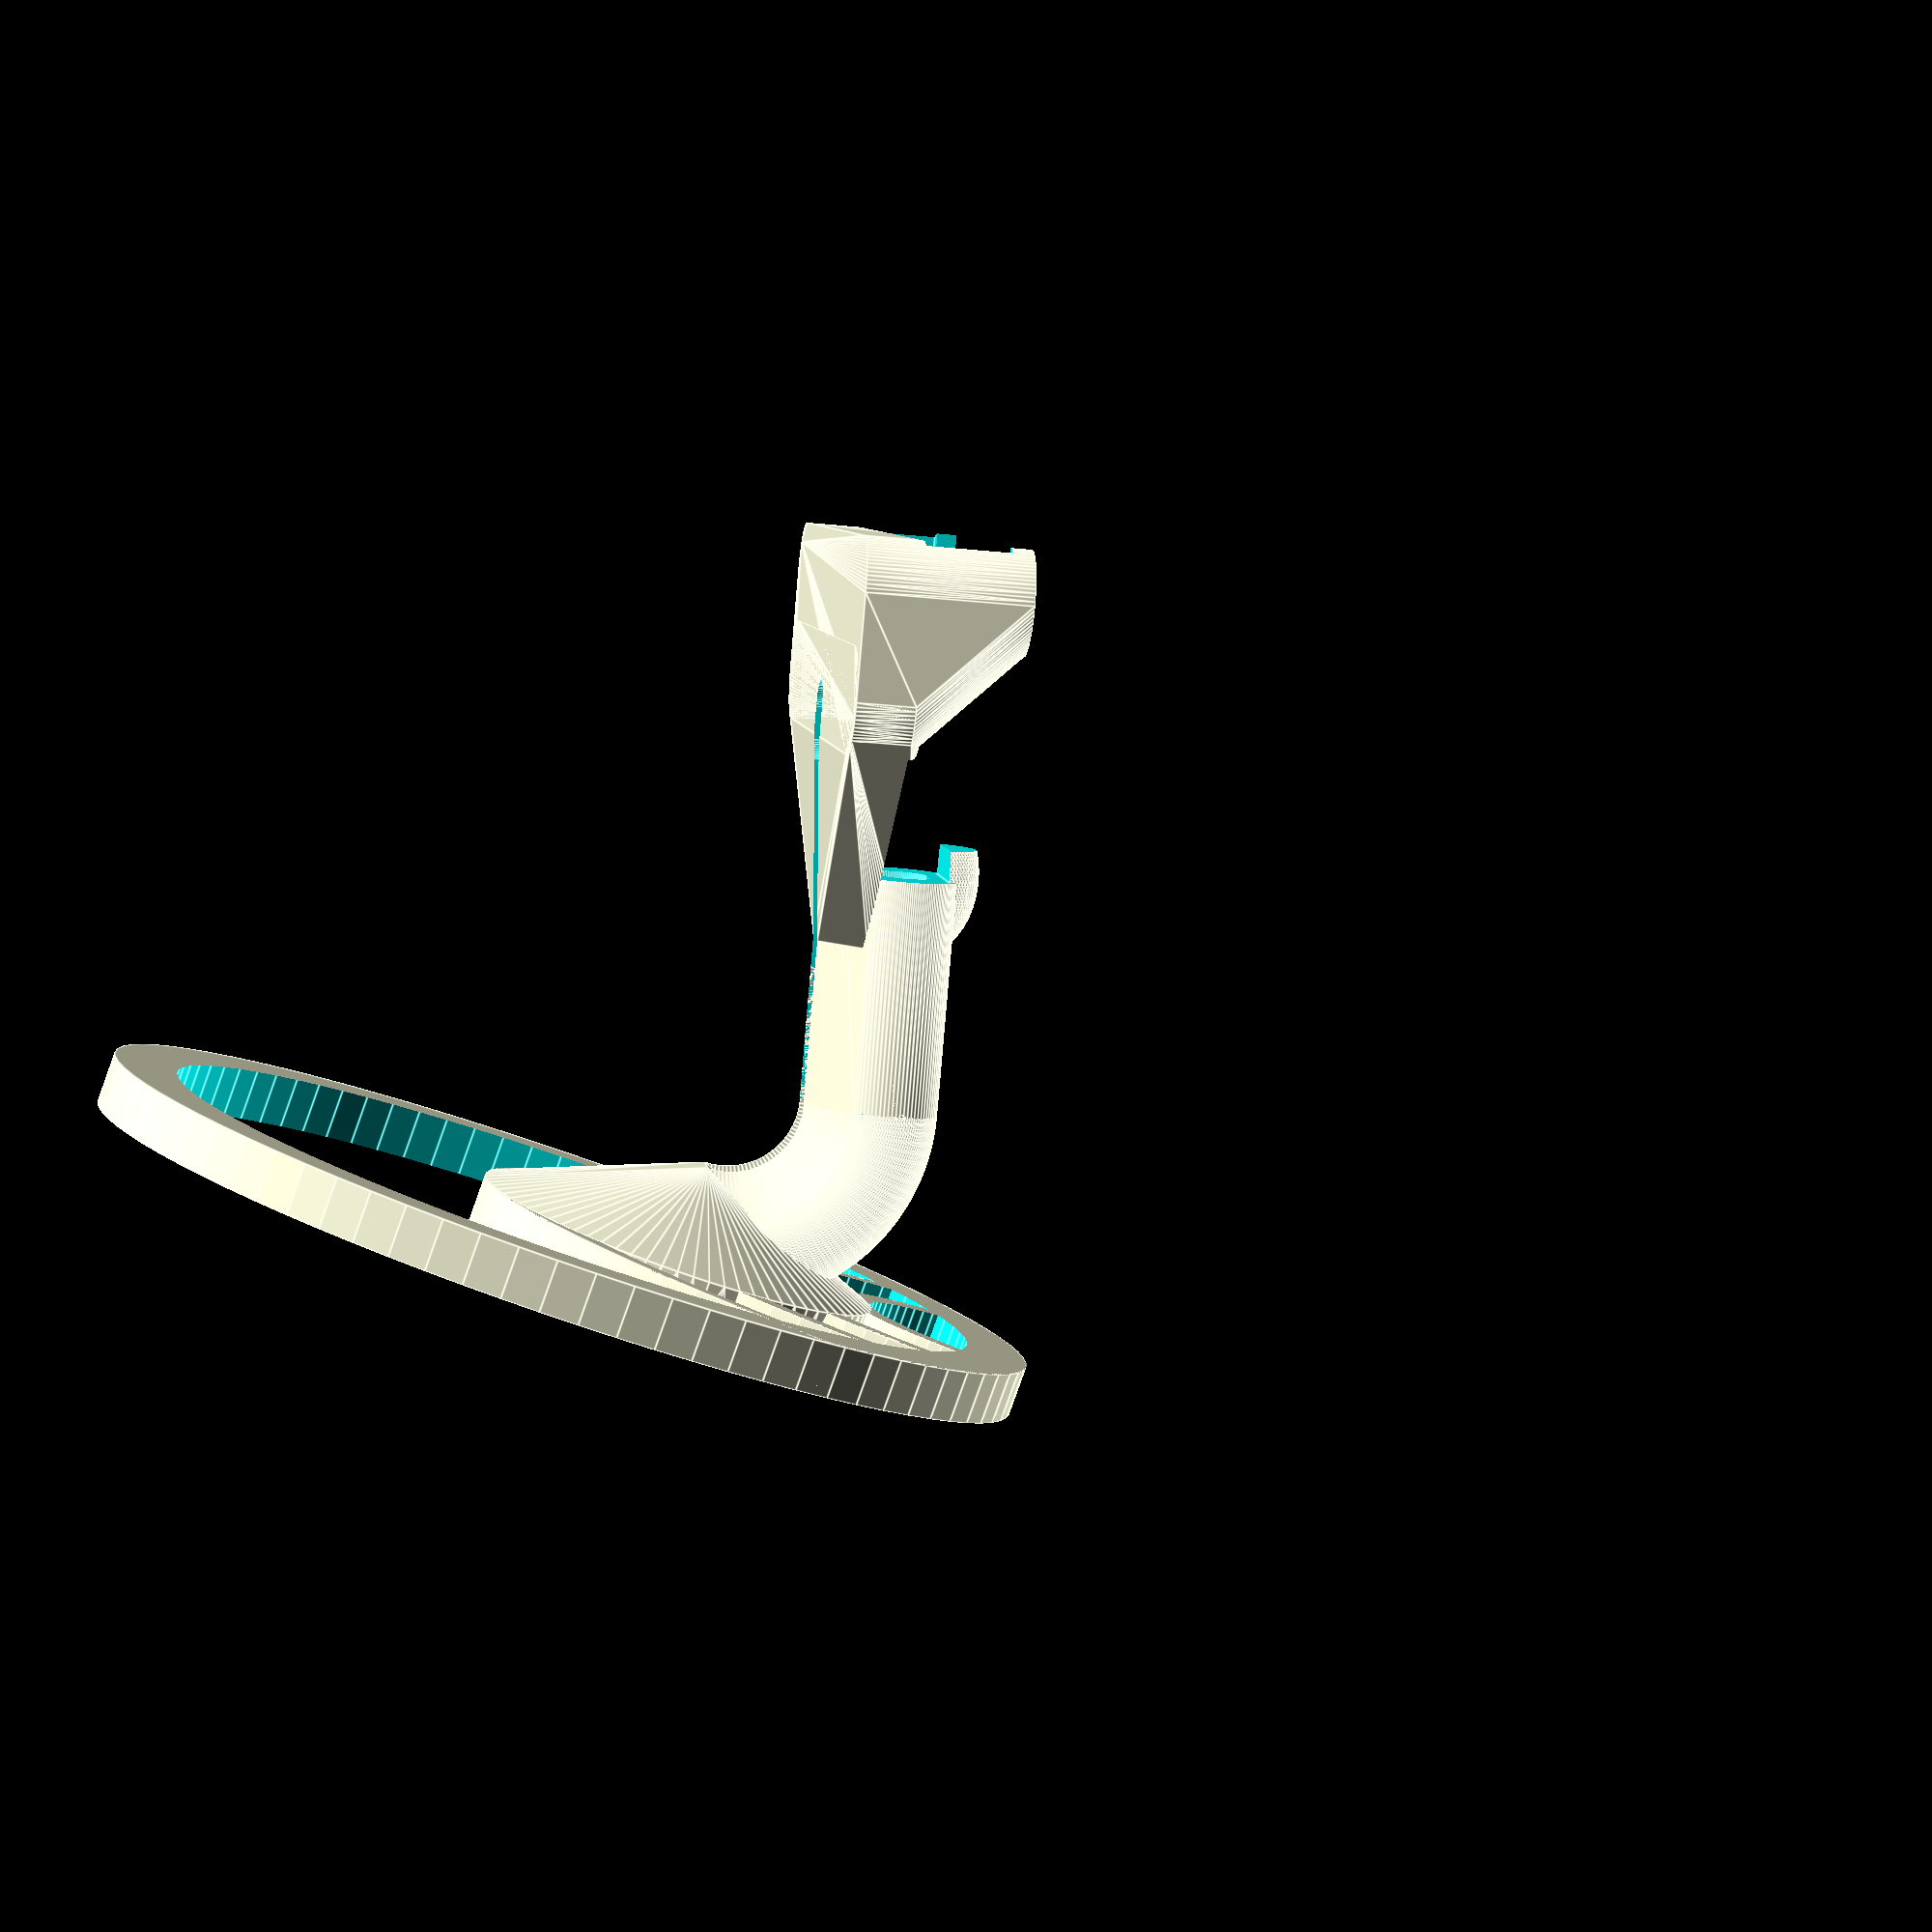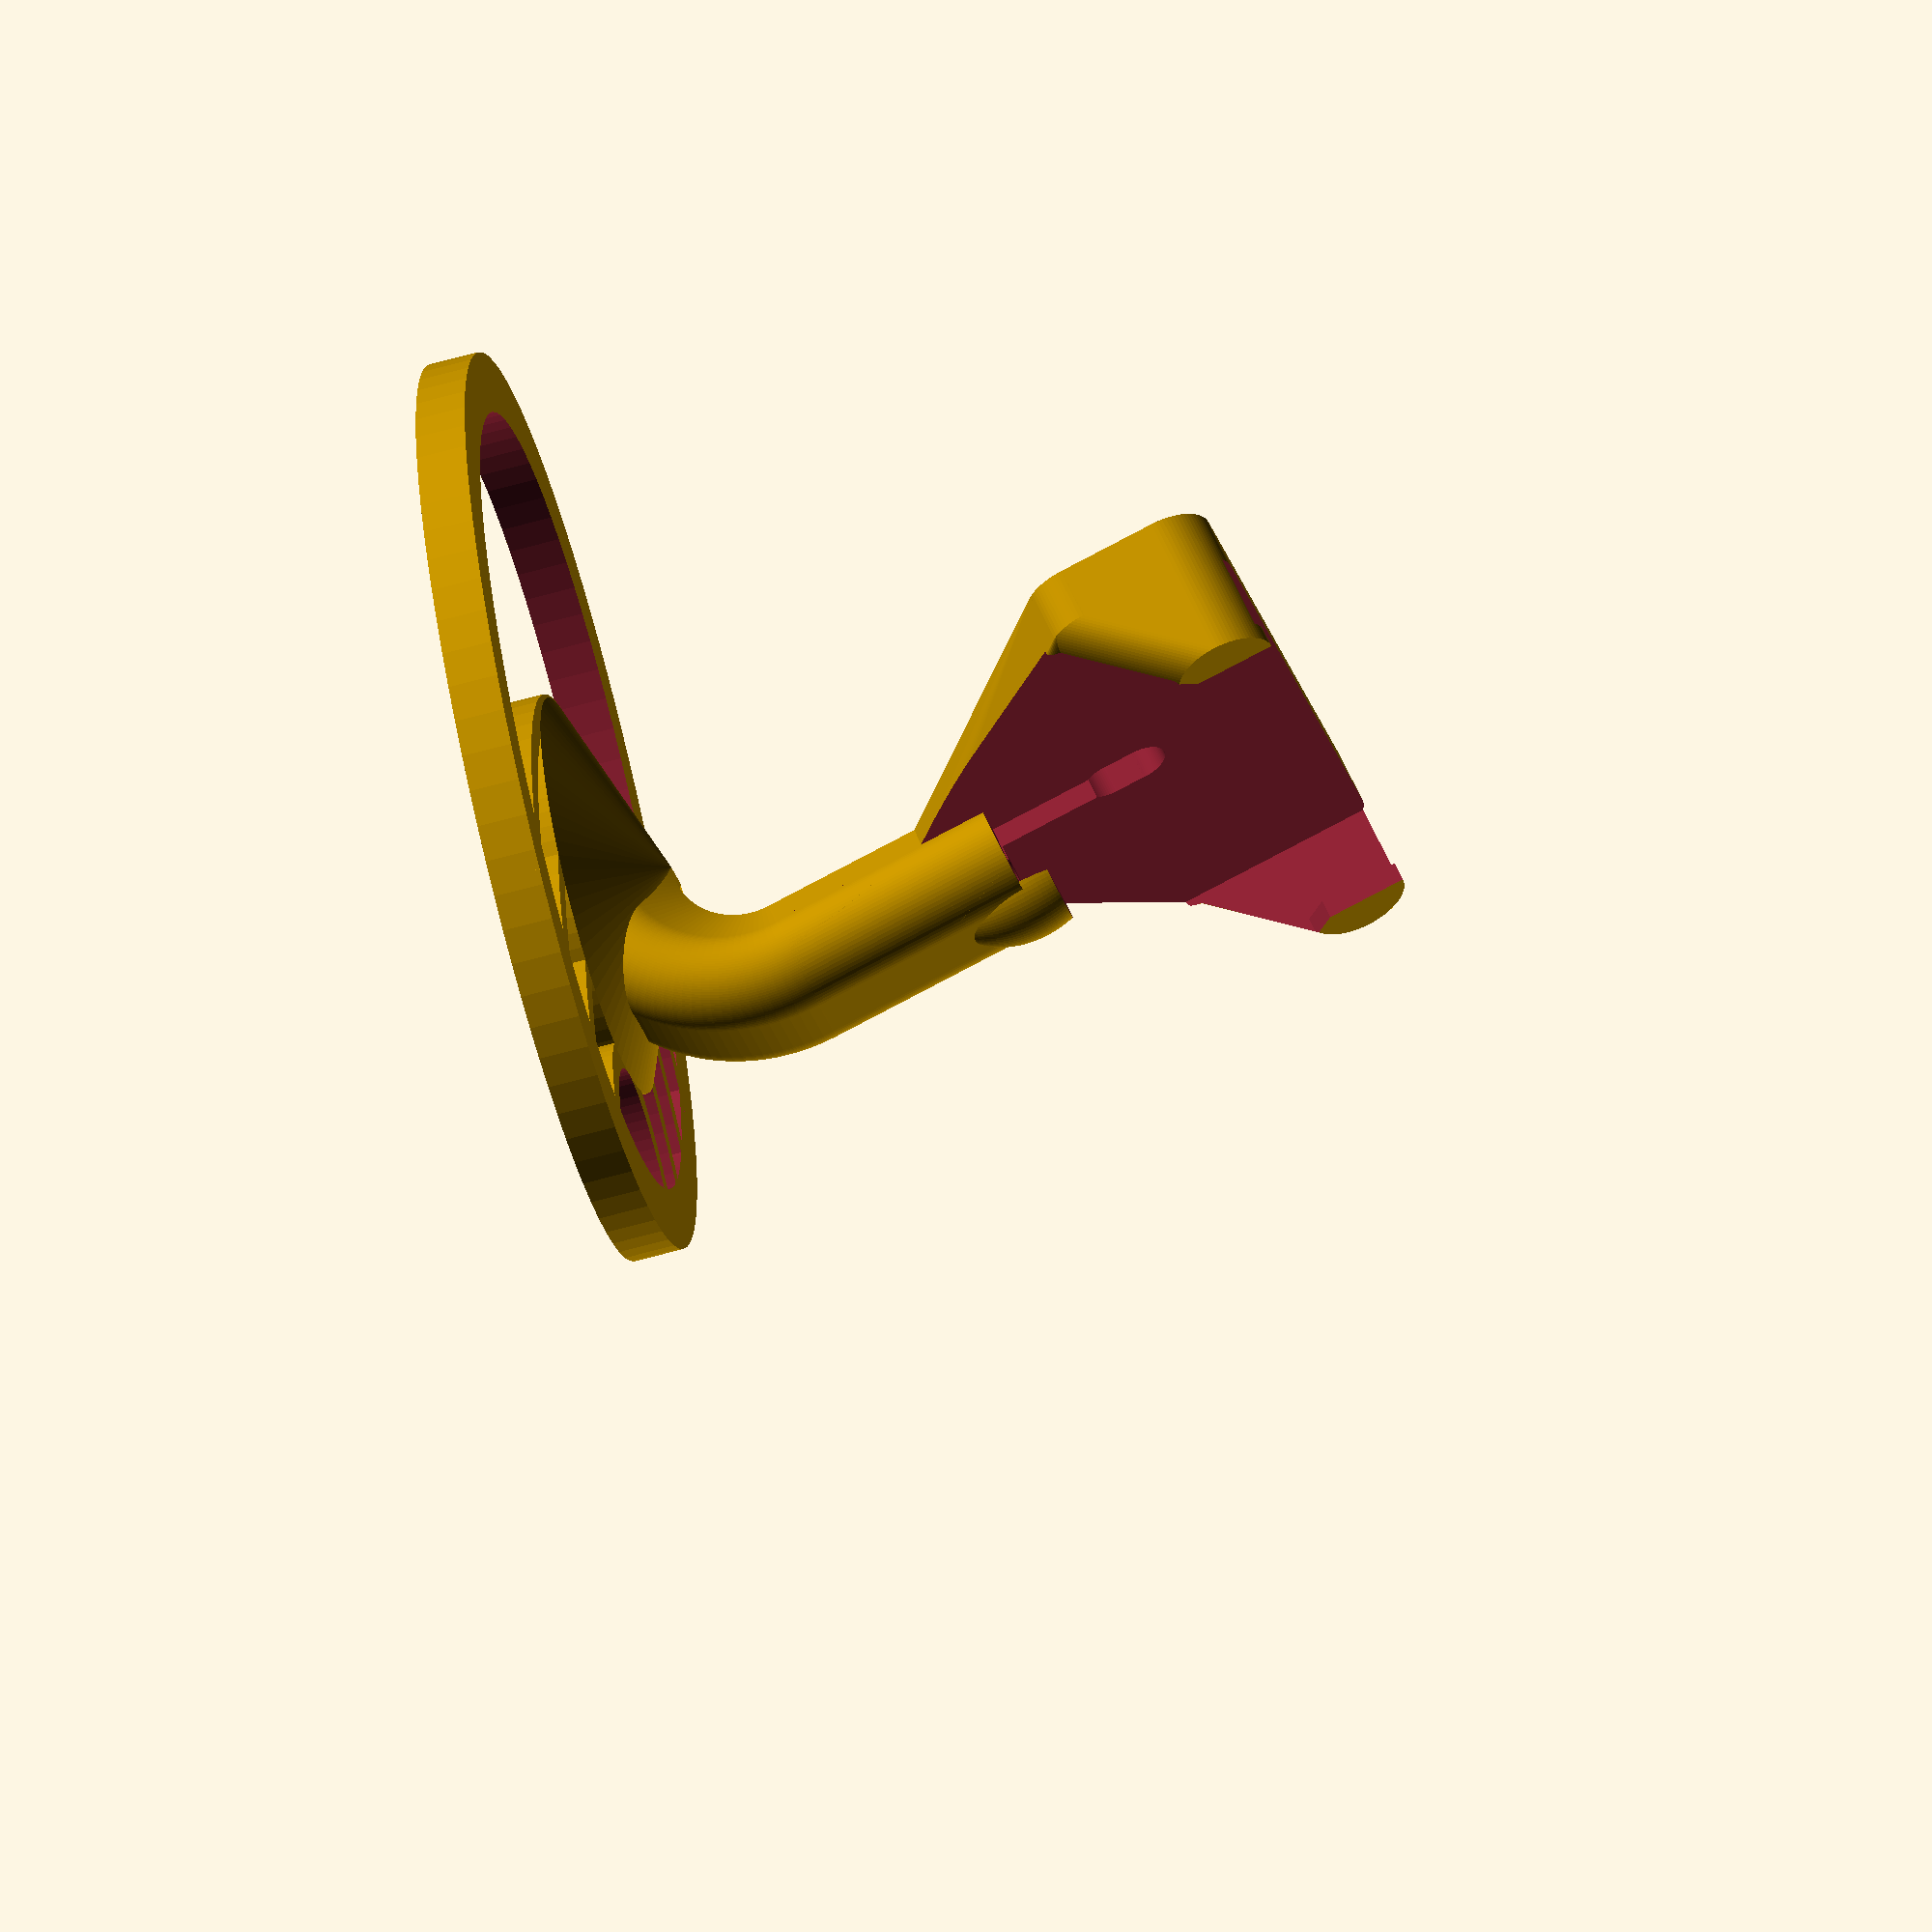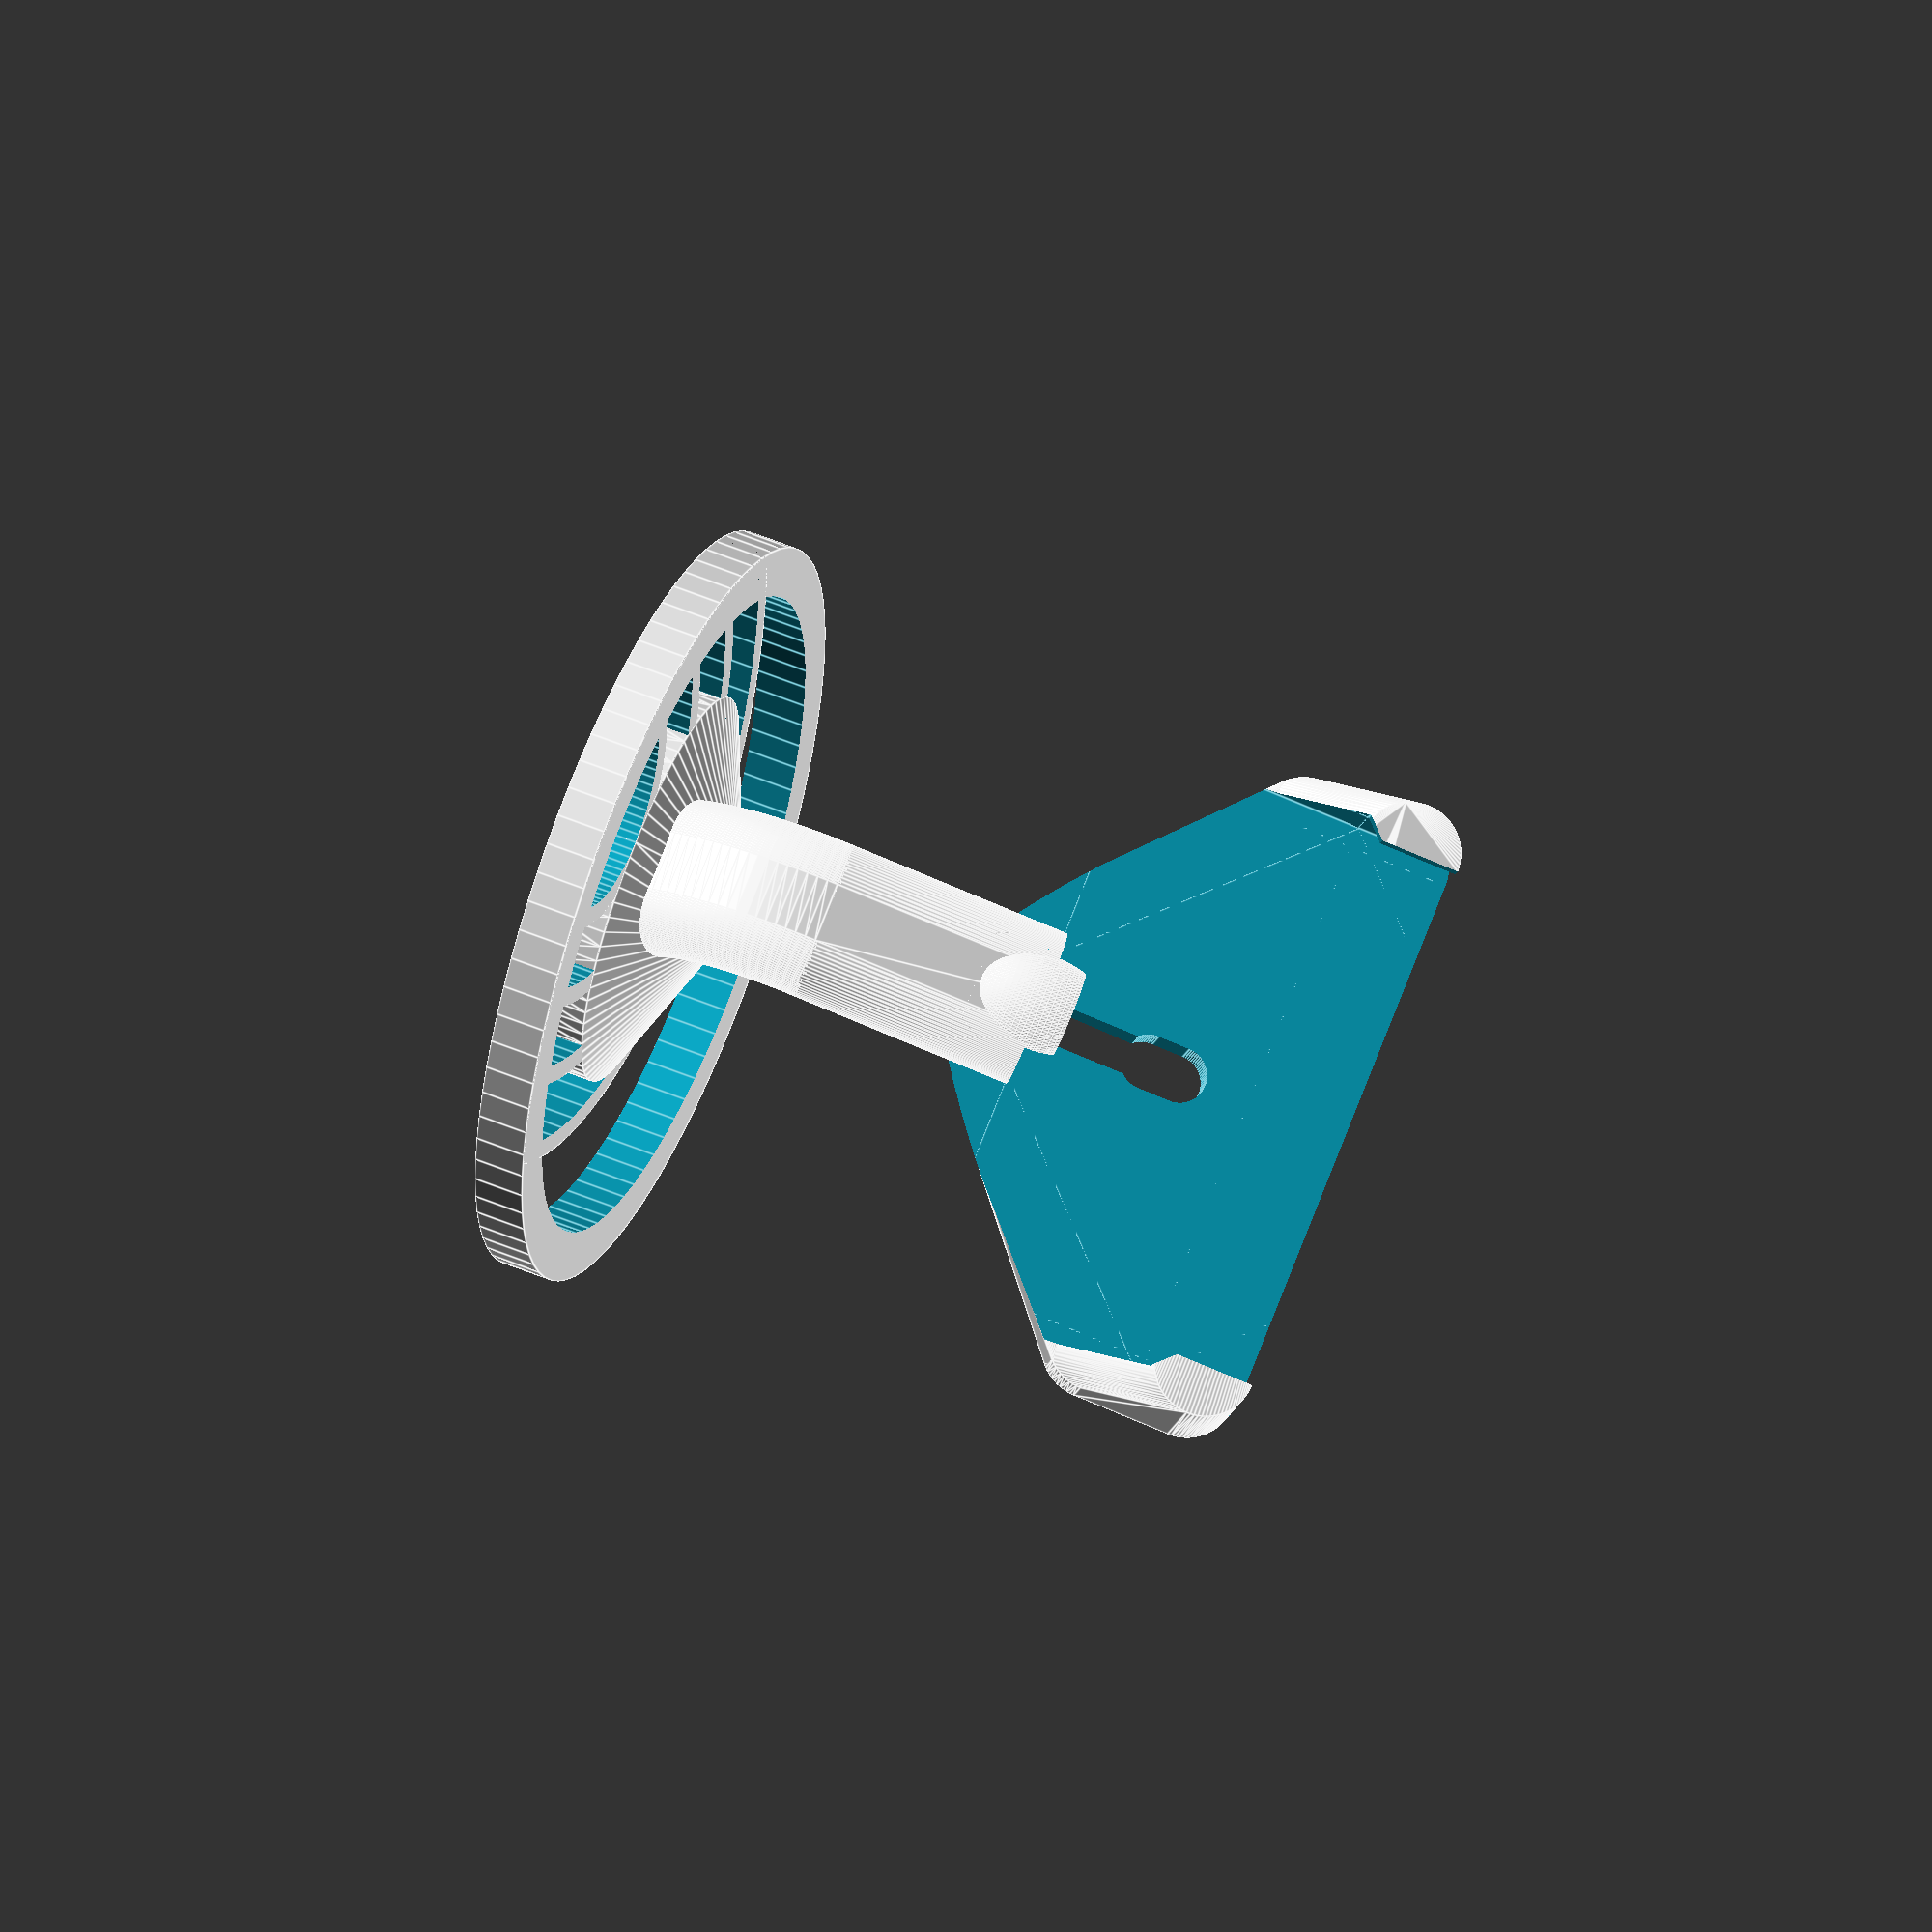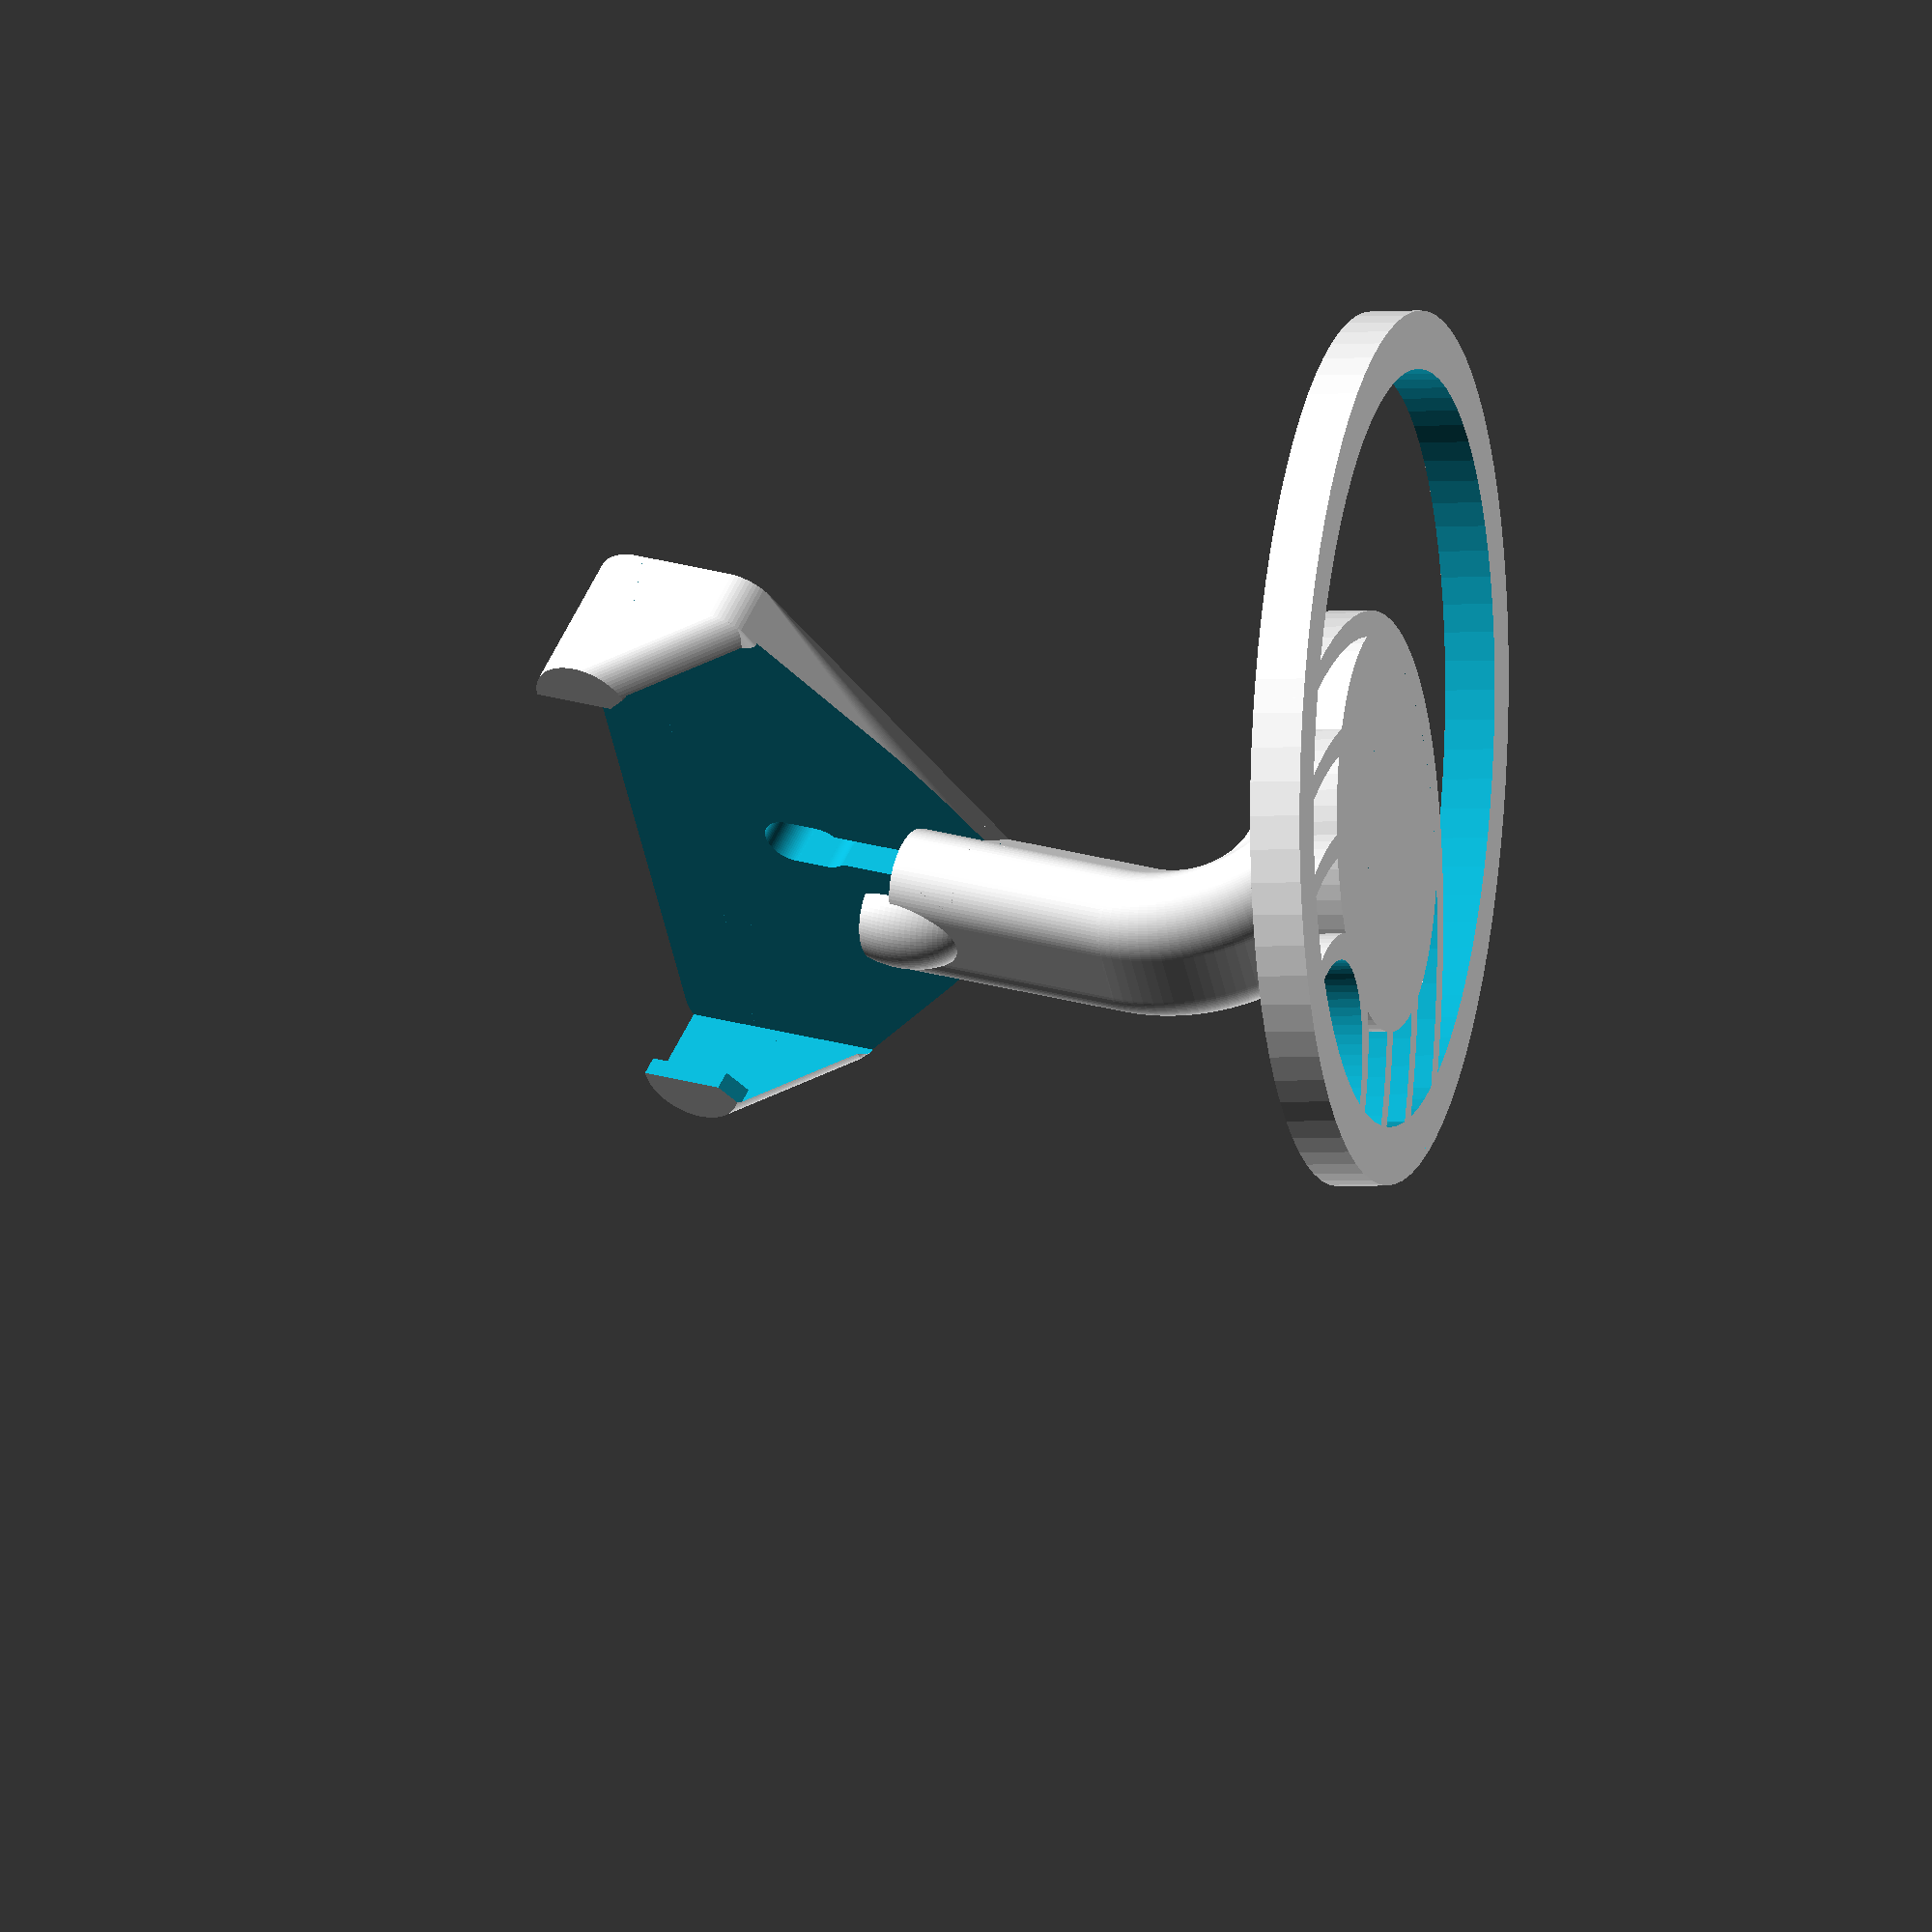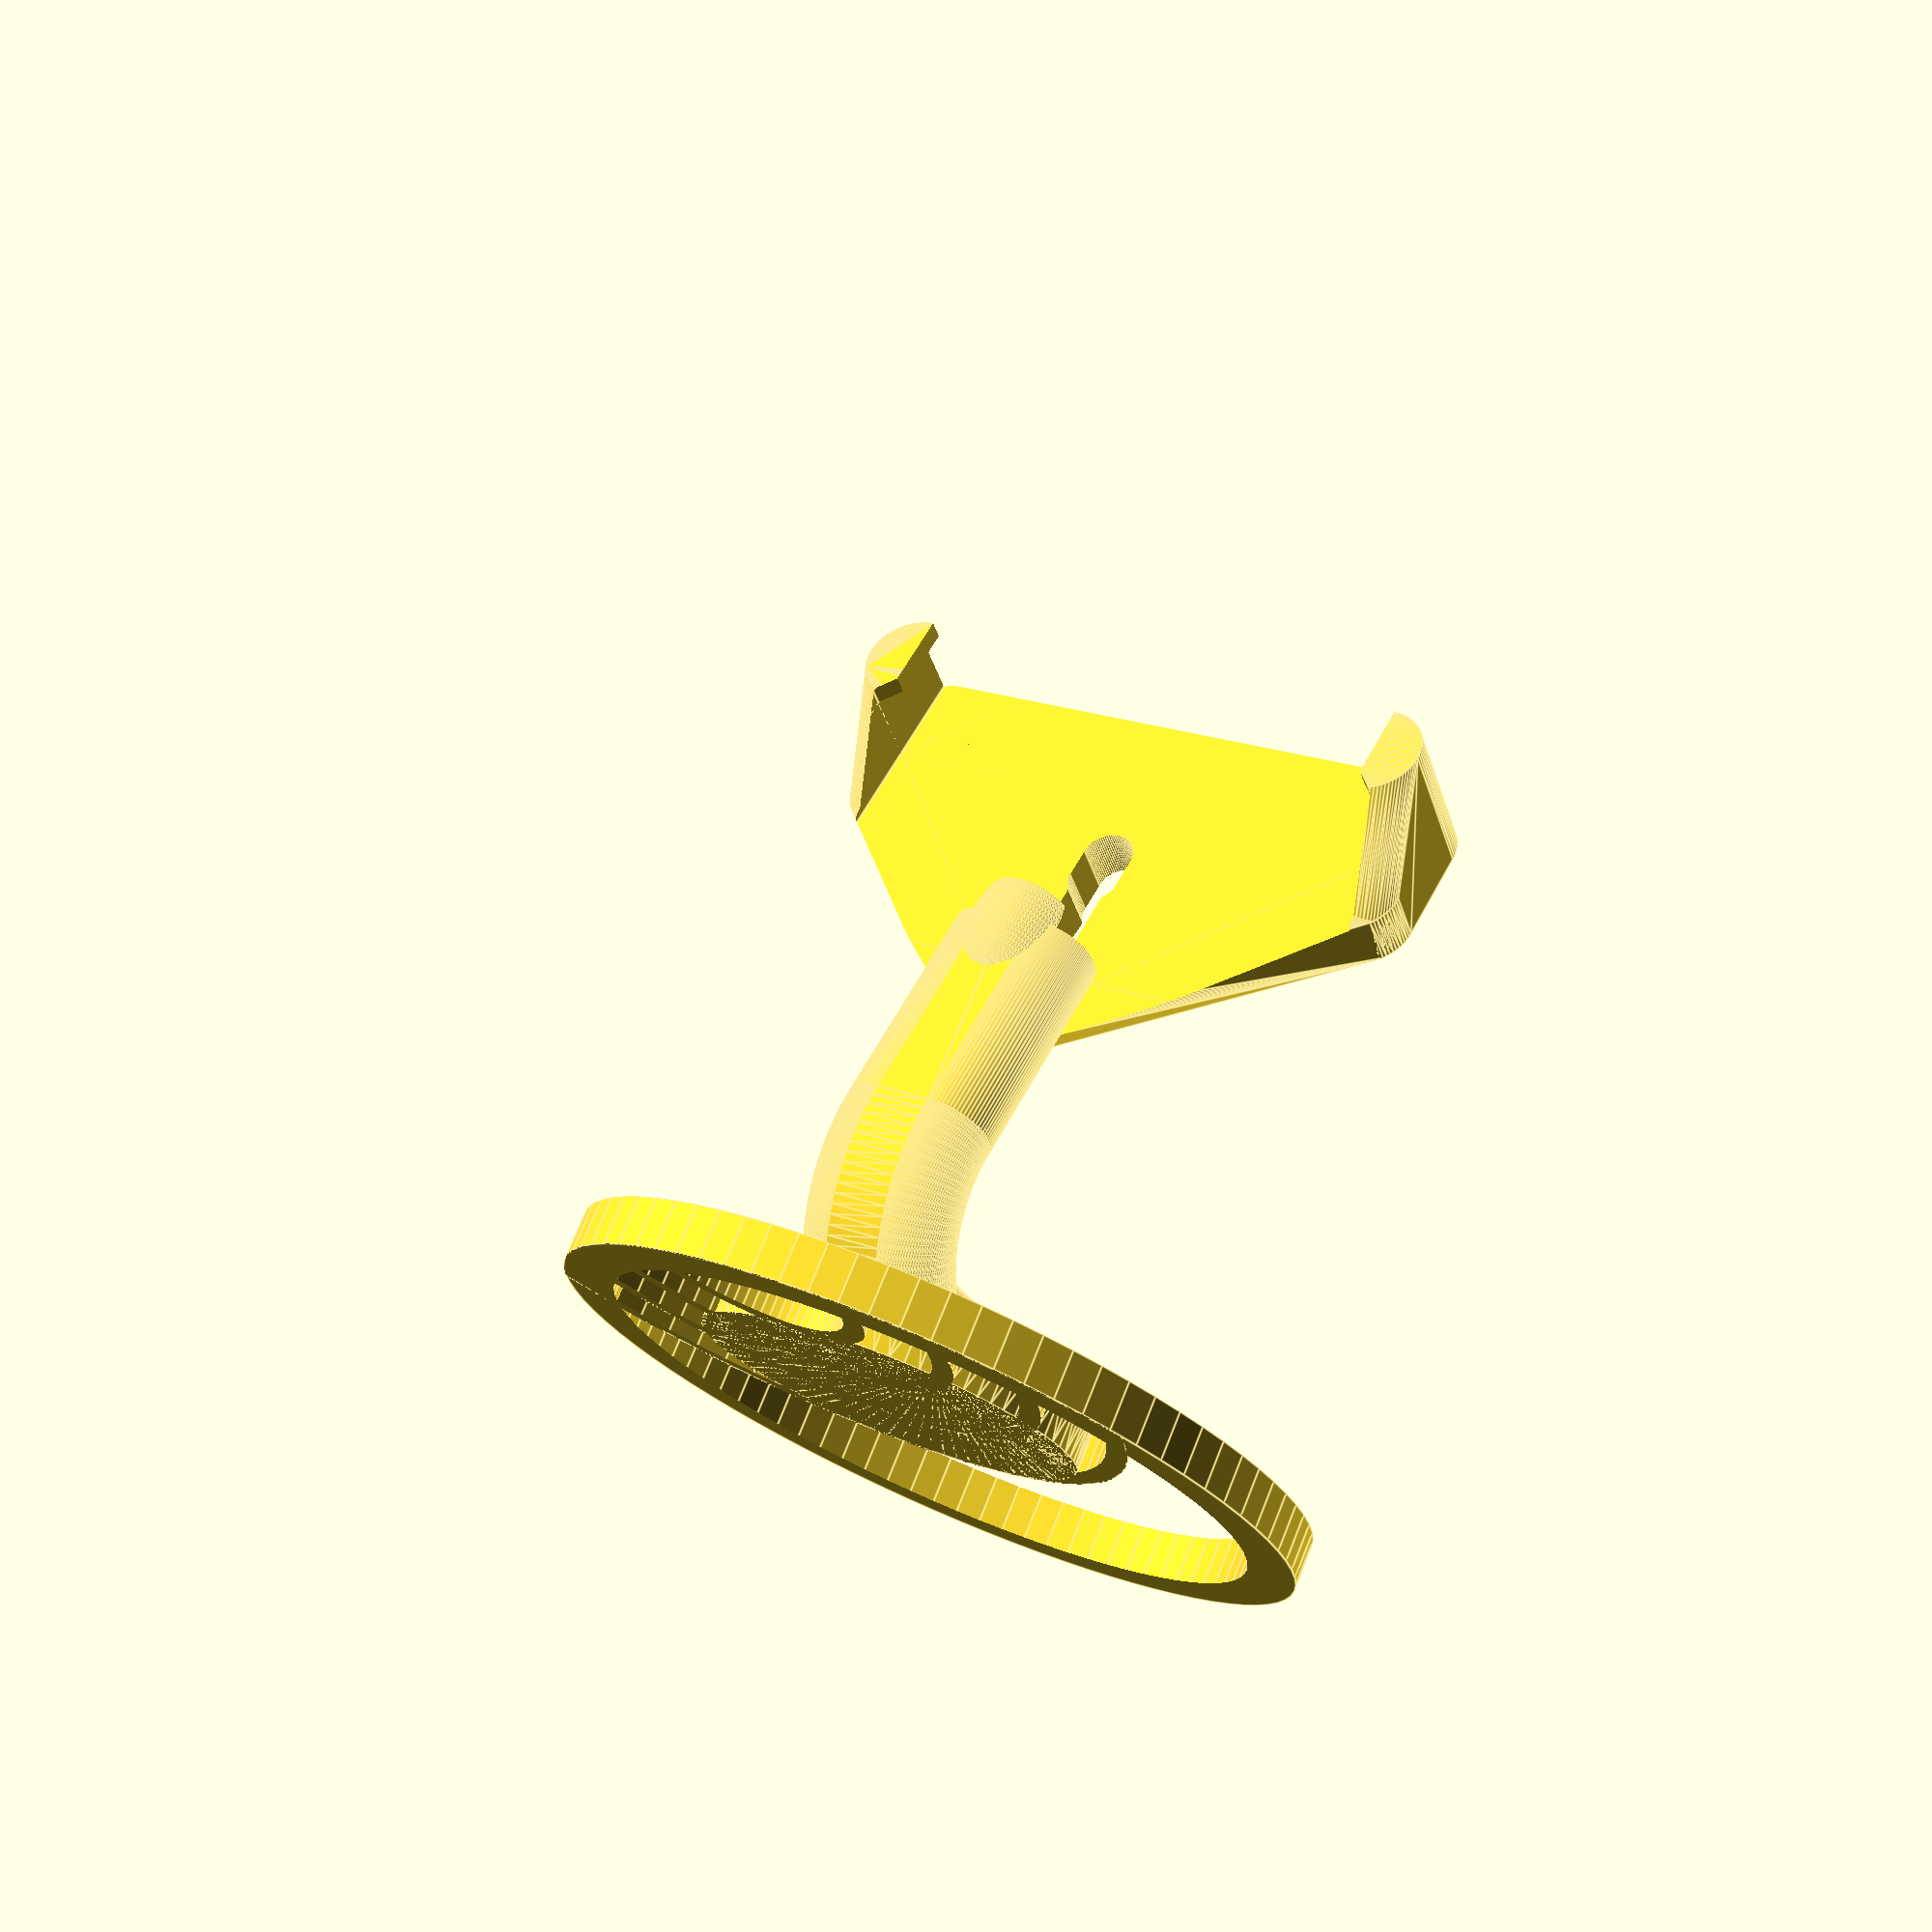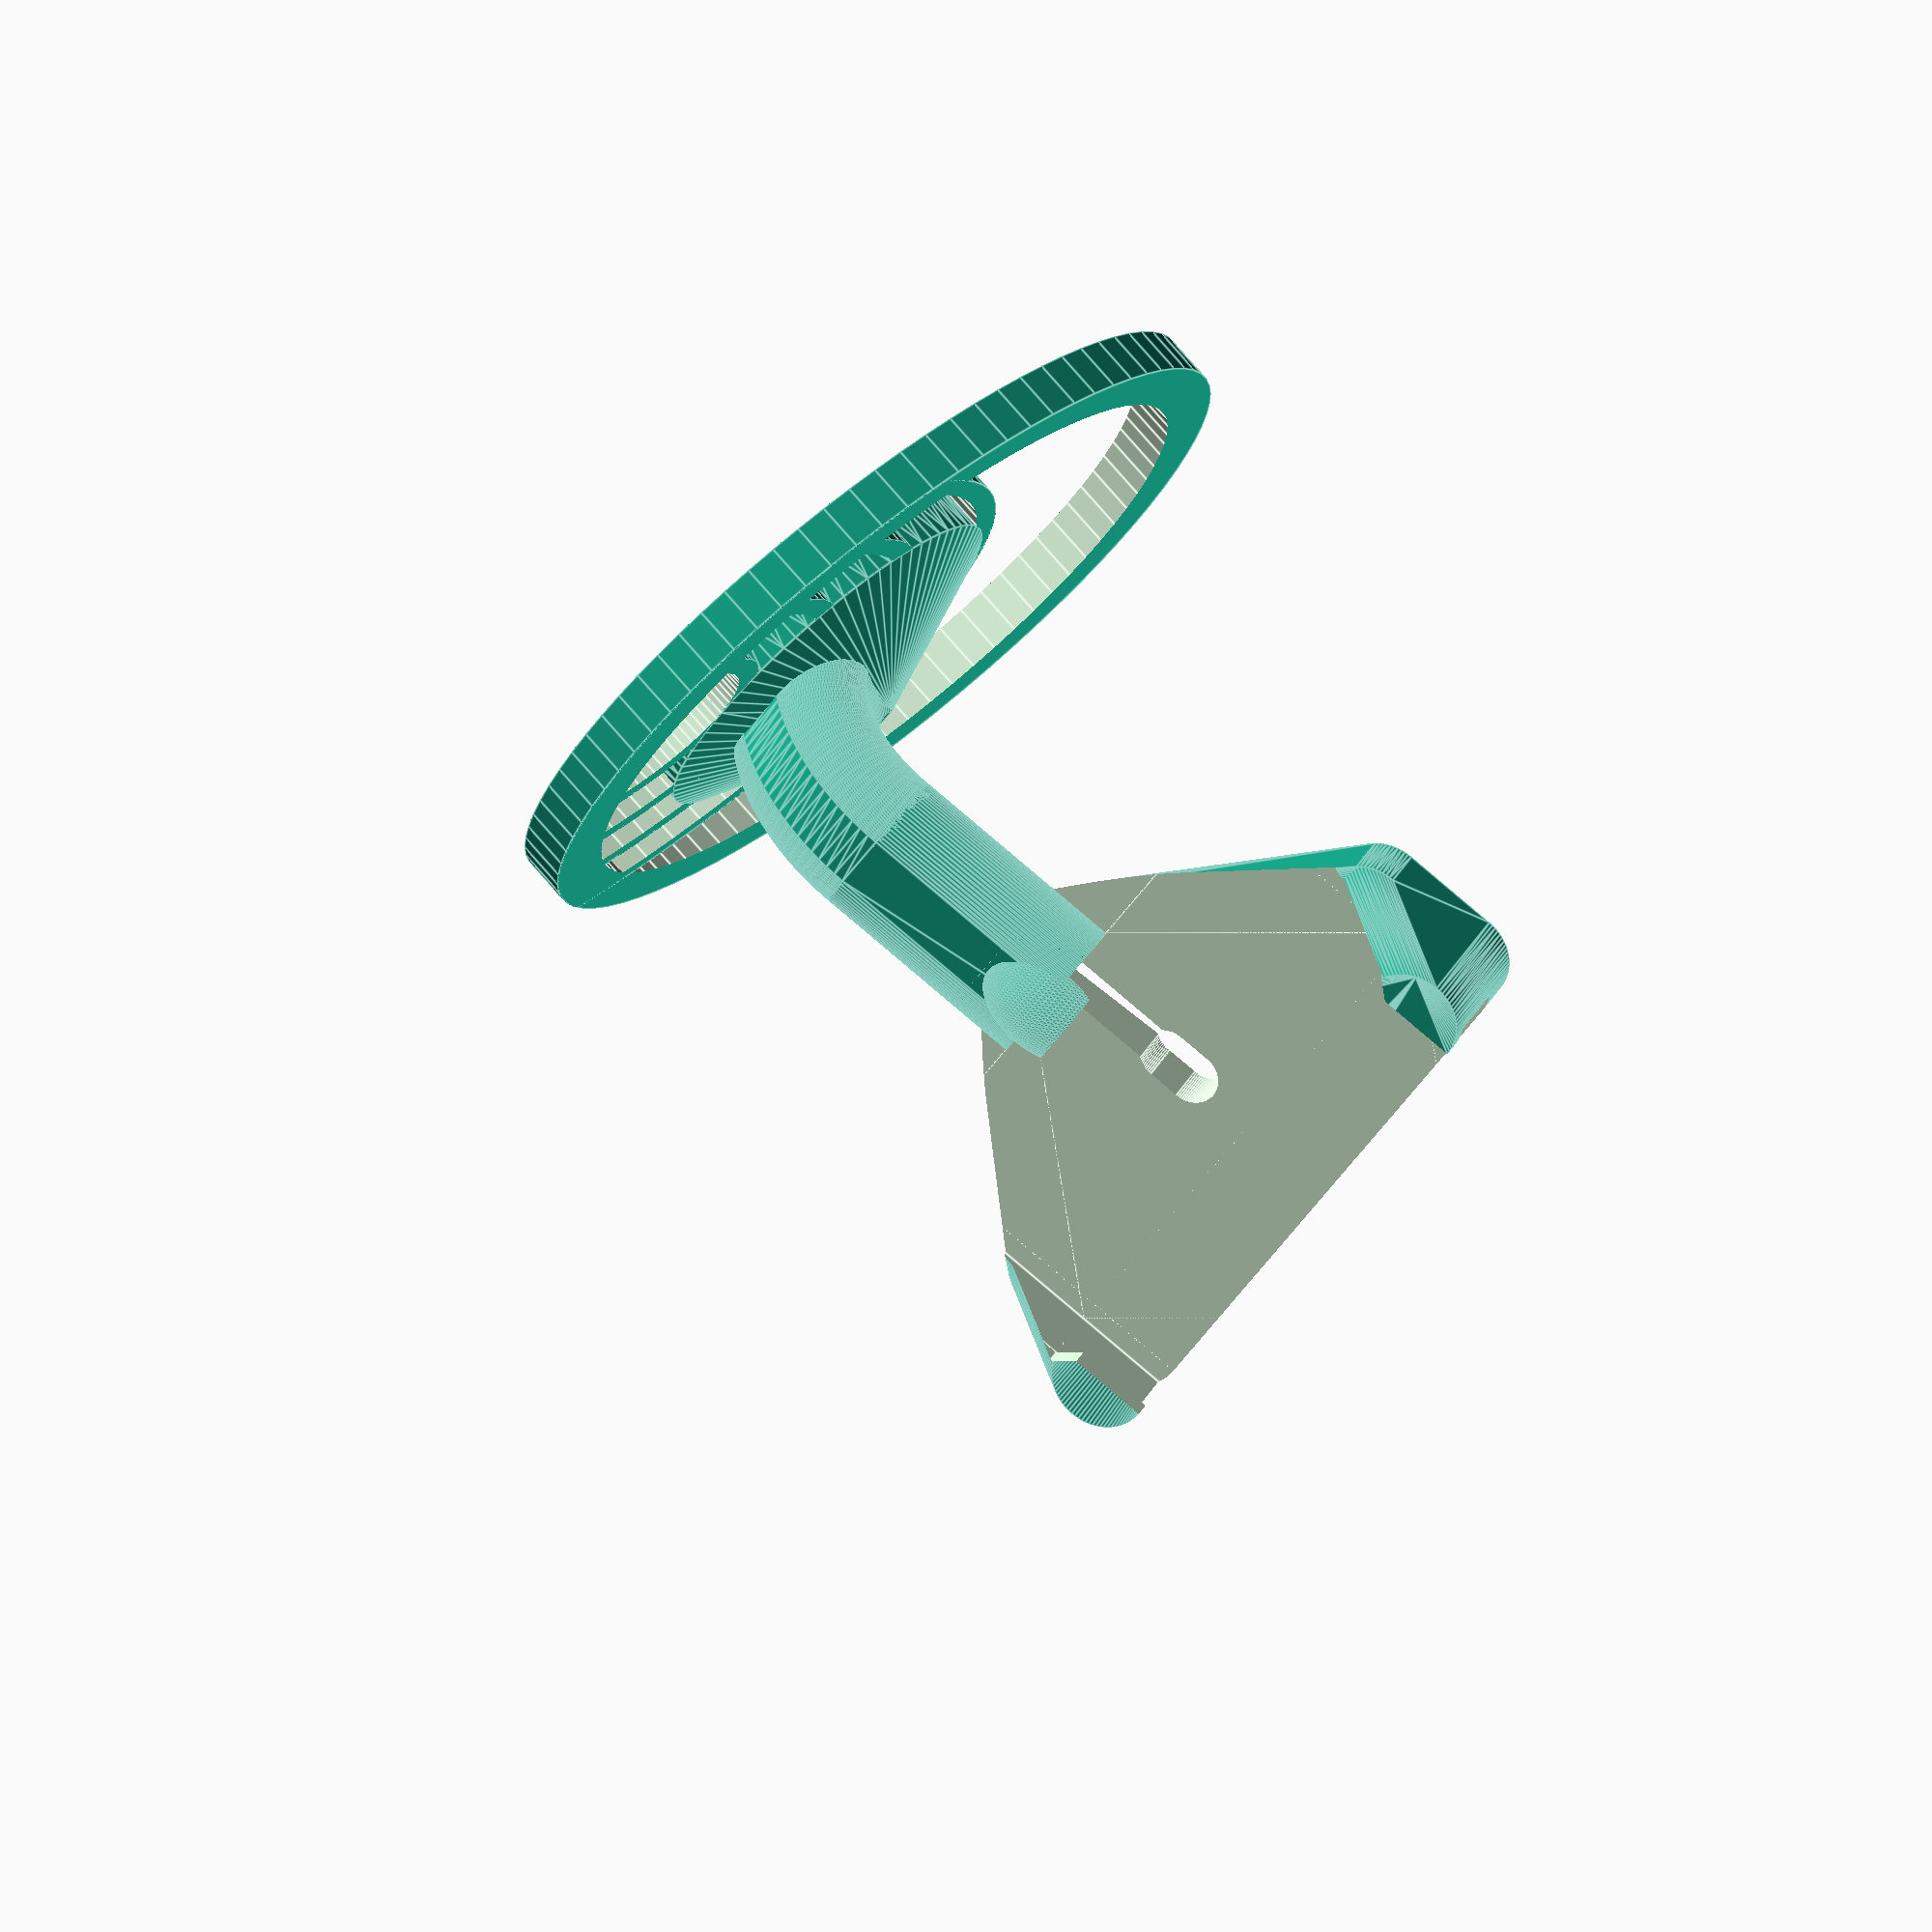
<openscad>
/*********************************************************************************************
 *  Mobile Phone Stand
 *  iPhone 5 / Cable: Original Apple or Amazon Basics
 *  (c) 2013 Torsten Paul <Torsten.Paul@gmx.de>
 *  License: CC-BY-SA 3.0
 */

$fn = 80;
rotate_fn = 120;

outer_w = 16; // with cable, small 18, big one 25
outer_d = 10;
outer_h = 23; // amazon basics cable: 21.6

inner_w = 8;		// amazon basics cable: 12.5, apple 8
inner_d = 5;		// amazon basics cable: 7   , apple 5

cable_d = 4;

bend_d = 30;

add_clamp = 1;
plate_w = 65; // with cable 50, with clamp minimum 65

plate_h = 18; // small 20, big 25
plate_d = 3; // thickness of the plate, with clamp should be > 3, otherwise 2 is ok
plate_rotation = 15;
plate_overhang = 35;
plate_cutout_w = 59; // iphone5 width
plate_cutout_d = 8; // iphone5 thickness
clamp_wall = 2;

base_outer_w = 75; // small 75, big 90
base_inner_w = 65; // small 65, big 70
base_h = 5;
base_center = 40; // small 30, big 40
base_center_offset = 5;
base_scale = 1.25;

spoke_w = 3;
spoke_count = 4;


h1 = 0;			// amazon basics: 2, apple 0
h2 = h1 + 11.0;		// amazon basics: 3, apple 11

wall = outer_d - inner_d;

module shape() {
	hull() {
		translate([0, -(outer_w - outer_d) / 2]) circle(r = outer_d / 2);
		translate([0,  (outer_w - outer_d) / 2]) circle(r = outer_d / 2);
		translate([-outer_d / 4 - plate_d / 2, 0]) square([outer_d / 2 + plate_d, cable_d], center = true);
	}
}

module connector() {
	union() {
			cube([inner_w - inner_d, inner_d, outer_h], center = true);
			translate([-(inner_w - inner_d) / 2, 0, 0]) cylinder(r = inner_d / 2, h = outer_h, center = true);	
			translate([(inner_w - inner_d) / 2, 0, 0]) cylinder(r = inner_d / 2, h = outer_h, center = true);
	}
}

module bar(h) {
	hull() {
		translate([plate_w / 2 - outer_d / 2, plate_cutout_d / 2, outer_h + plate_h])
			rotate([90, 0, 180])
				cylinder(r = outer_d / 2, h = h);
		translate([-plate_w / 2 + outer_d / 2, plate_cutout_d / 2, outer_h + plate_h])
			rotate([90, 0, 180])
				cylinder(r = outer_d / 2, h = h);
	}
}

module plate() {
	difference() {
		union() {
			if (add_clamp) hull() {
				bar(h = wall / 2 + plate_d);
				translate([0, -plate_cutout_d - clamp_wall, outer_d]) bar(h = wall / 2 + plate_d + plate_cutout_d + clamp_wall);
			}

			hull() {
				bar(h = wall / 2 + plate_d);
				difference() {
					translate([0, 0, outer_h + plate_h - outer_d / 2 - plate_w / (180 / (90 - plate_overhang))]) linear_extrude(height = 0.01) rotate([0, 0, -90]) shape();
					translate([0, -outer_d / 2 + plate_cutout_d / 2, 2 * outer_h]) cube([plate_cutout_w, outer_d, 2 * outer_h], center = true);
				}
			}
		}
		translate([0, 0, 2 * outer_h]) cube([plate_cutout_w, plate_cutout_d, 2 * outer_h], center = true);

		translate([0, -plate_cutout_d / 2, plate_h + outer_d / 2]) cube([plate_cutout_w, 2 * plate_cutout_d, 2 * outer_h], center = true);

		translate([0, -plate_cutout_d / 2, outer_h + plate_h + outer_d / 2]) rotate([0, 45, 0]) cube([plate_cutout_w/sqrt(2), 2 * plate_cutout_d, plate_cutout_w/sqrt(2)], center = true);
	}
}

module top() {
	translate([0, 0, bend_d / 2 + outer_d / 2]) rotate([0, 90 + plate_rotation, 0]) translate([0, 0, -bend_d / 2]) rotate([90, 0, -90]) {
		difference() {
			union() {
				difference() {
					union() {
						linear_extrude(height = outer_h + plate_h) rotate([0, 0, -90]) shape();
						plate();
					}
					translate([0, 0, outer_h / 2 + h1]) cylinder(r = inner_d / 2, h = outer_h + 1, center = true);

					// cut-out cable duct
					translate([0, 0, outer_h / 2]) cylinder(r = cable_d / 2, h = outer_h + 2, center = true);
					translate([0, outer_d, outer_h / 2 + plate_h / 2 - inner_w / 4]) cube([cable_d, 2 * outer_d, outer_h + plate_h - inner_w / 2 + 1], center = true);

					// cut-out plate
					translate([0, -outer_h + plate_cutout_d / 2, 2 * outer_h]) cube([plate_cutout_w - 2 * clamp_wall, 2 * outer_h, 2 * outer_h], center = true);
					// cut-out connector hole
					translate([0, 0, outer_h + plate_h - inner_w / 2]) rotate([90, 90, 0]) scale([1.1, 1.1, 1]) connector();
				}
				difference() {
					     translate([0, -outer_d / 4, outer_h]) scale([1, 1, 1.5]) sphere(r = outer_d / 2);
					     translate([0, -outer_h + inner_d / 2, 2 * outer_h + 3]) cube([plate_cutout_w - 2 * clamp_wall, 2 * outer_h, 2 * outer_h], center = true);
					     translate([0, 0, 2 * outer_h]) cube([plate_cutout_w, plate_cutout_d, 2 * outer_h], center = true);
				}
			}
			// cut-out connector
			translate([0, 0, outer_h / 2 + h2]) connector();
		}
	}
}

module shaft() {
	translate([0, 0, bend_d / 2 + outer_d / 2]) rotate([90, 0, 0]) difference() {
		rotate_extrude(convexity = 10, $fn = rotate_fn) {
			difference() {
				translate([bend_d / 2, 0]) shape();
				translate([bend_d / 2 - outer_d, 0]) square([2 * outer_d, cable_d], center = true);
				translate([bend_d / 2, 0]) circle(r = cable_d / 2);
			}
		}
		translate([0, -50, -50]) cube([100, 100, 100]);
		rotate([0, 0, 90 - plate_rotation - 1]) translate([0, -50, -50]) cube([100, 100, 100]);
	}
}

module base() {
	union() {
		hull() {
			rotate([0, 90, 0]) linear_extrude(height = 0.01) translate([-outer_d / 2, 0]) shape();
			cylinder(r = base_center / 2, h = base_h);
		}

		assign(offset = base_center / 2 + base_center / 8 + base_center_offset) {
			assign(spoke_size = offset + (base_outer_w - base_inner_w) / 2 * base_scale) {

				translate([(base_inner_w * base_scale) / 2 - offset, 0, 0]) scale([base_scale, 1, 1]) difference() {
					cylinder(r = base_outer_w / 2, h = base_h);
					translate([0, 0, -1]) cylinder(r = base_inner_w / 2, h = base_h + 2);
				}
	
				intersection() {
					translate([(base_inner_w * base_scale) / 2 - offset, 0, 0]) scale([base_scale, 1, 1]) cylinder(r = base_outer_w / 2, h = base_h);
					translate([-spoke_size, 0, 0]) for (a = [spoke_size - base_center / 2 + spoke_w : (base_center - spoke_w) / (spoke_count - 1) : spoke_size + base_center / 2 + 0.1]) {
						scale([1, 0.8 / base_scale, 1]) {
							difference() {
								cylinder(r = a, h = base_h);
								translate([0, 0, -1]) cylinder(r = a - spoke_w, h = base_h + 2);
							}
						}
					}
				}
			}
		}
	}
}

module main() {
	difference() {
		union() {
			top();
			shaft();
			base();
		}
		translate([0, 0, bend_d / 2 + outer_d / 2]) rotate([90, 0, 0]) {
			hull() // hack to get the difference working for F6 rendering too :(
			rotate_extrude() {
				union() {
					translate([bend_d / 2 - outer_d, 0]) square([2 * outer_d, cable_d], center = true);
					translate([bend_d / 2, 0]) circle(r = cable_d / 2);
				}
			}
		}
	}
}

main();

</openscad>
<views>
elev=266.2 azim=352.2 roll=199.8 proj=p view=edges
elev=239.9 azim=56.5 roll=253.7 proj=o view=wireframe
elev=120.6 azim=251.5 roll=247.3 proj=o view=edges
elev=183.4 azim=50.9 roll=75.7 proj=o view=solid
elev=106.5 azim=295.9 roll=338.2 proj=p view=edges
elev=105.6 azim=226.5 roll=220.7 proj=o view=edges
</views>
